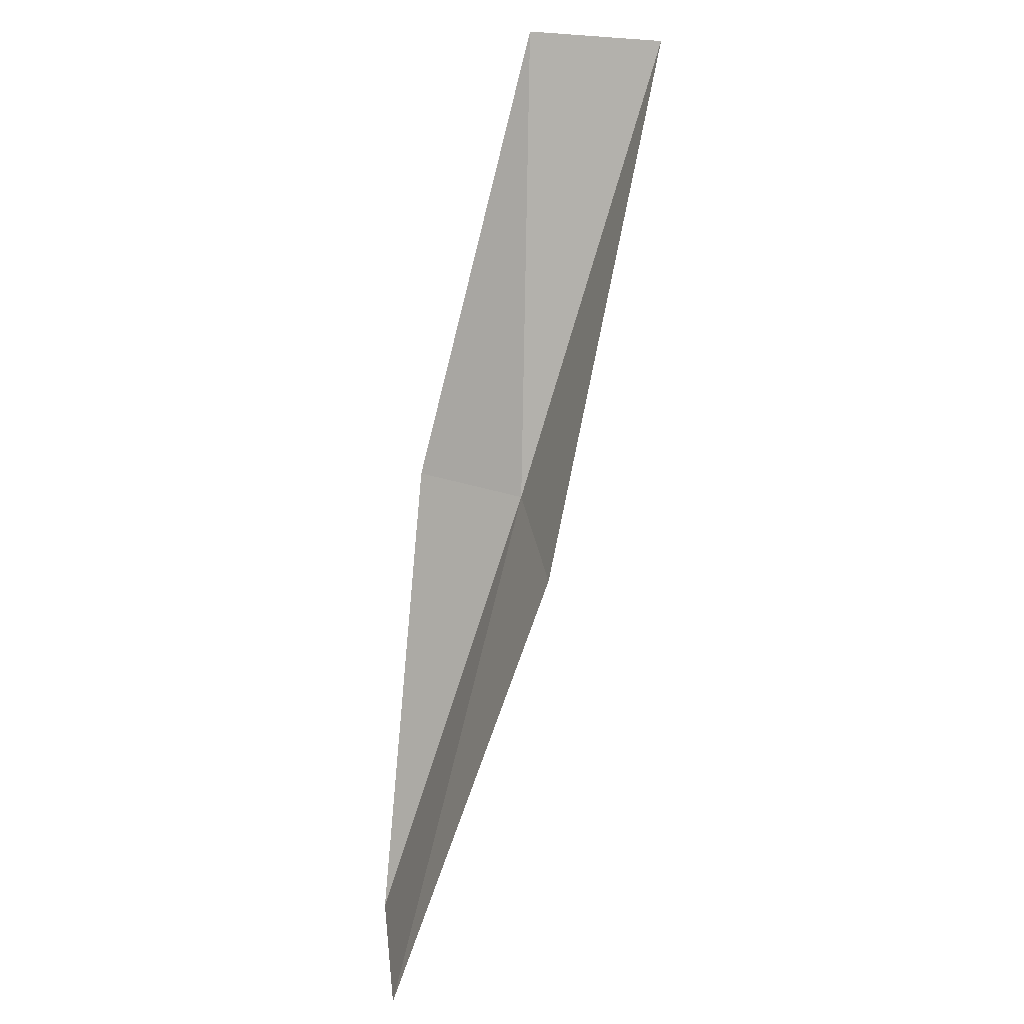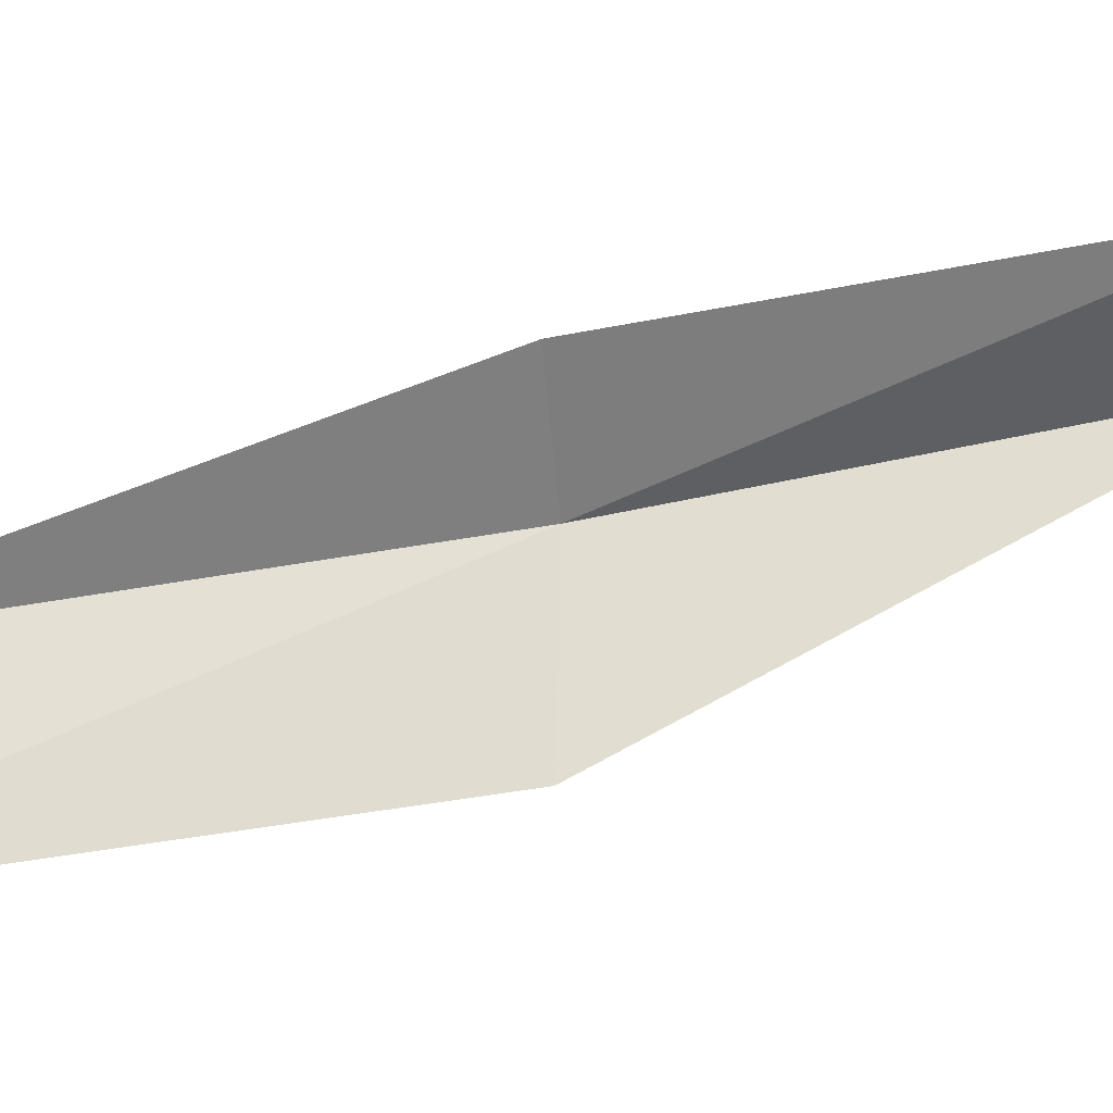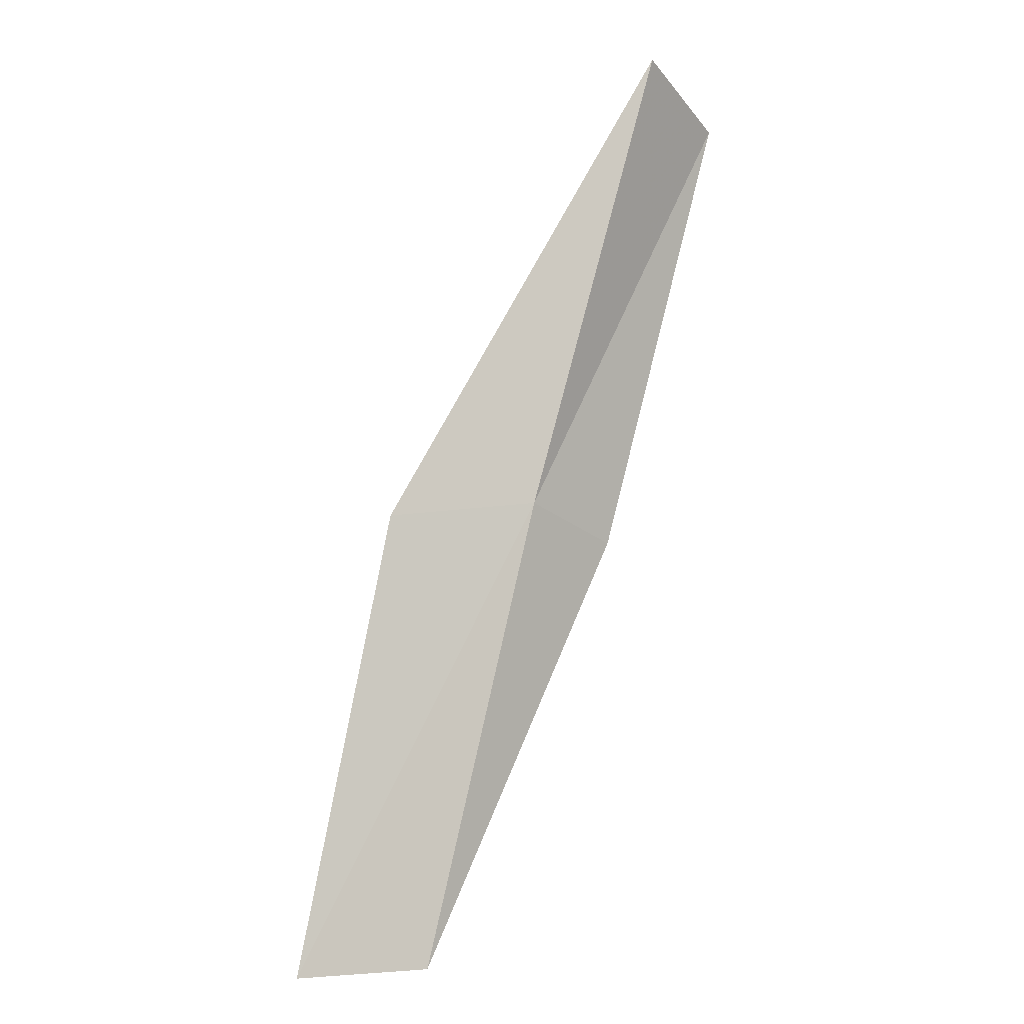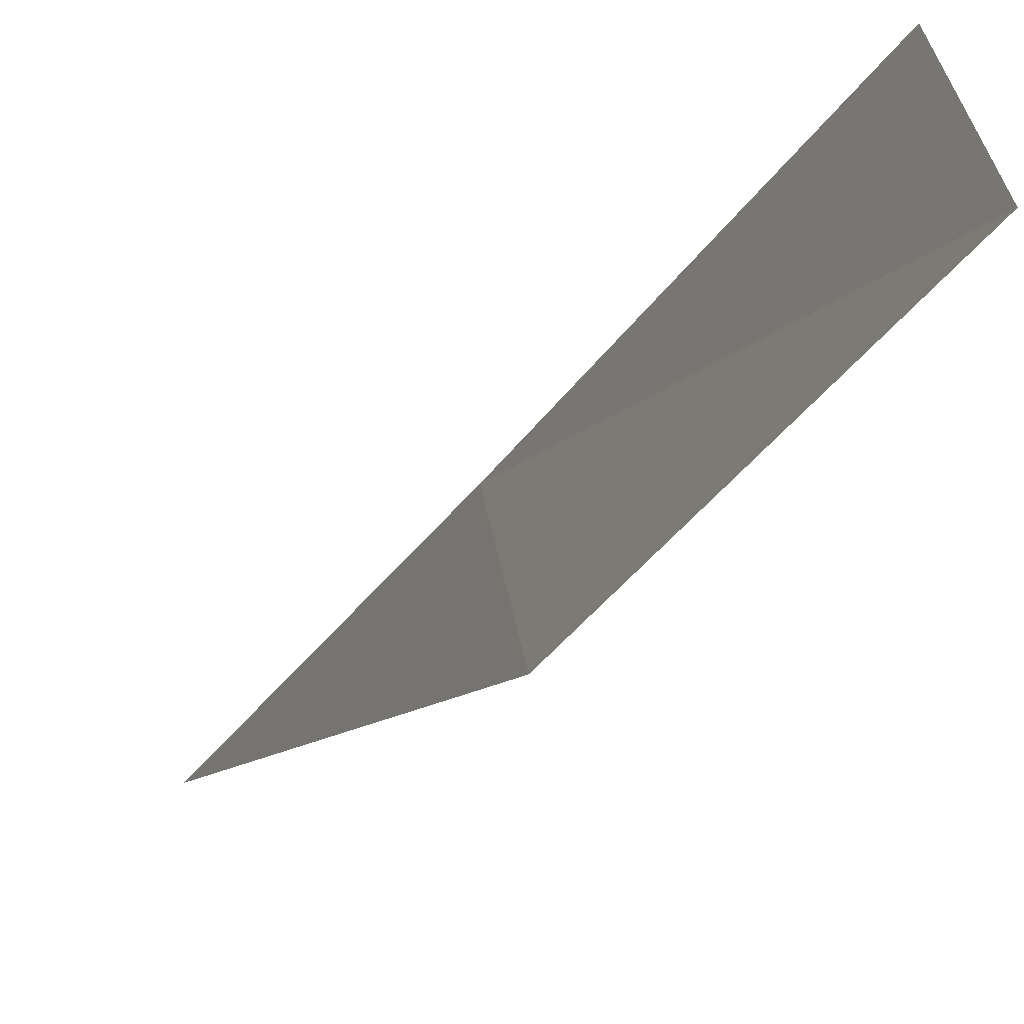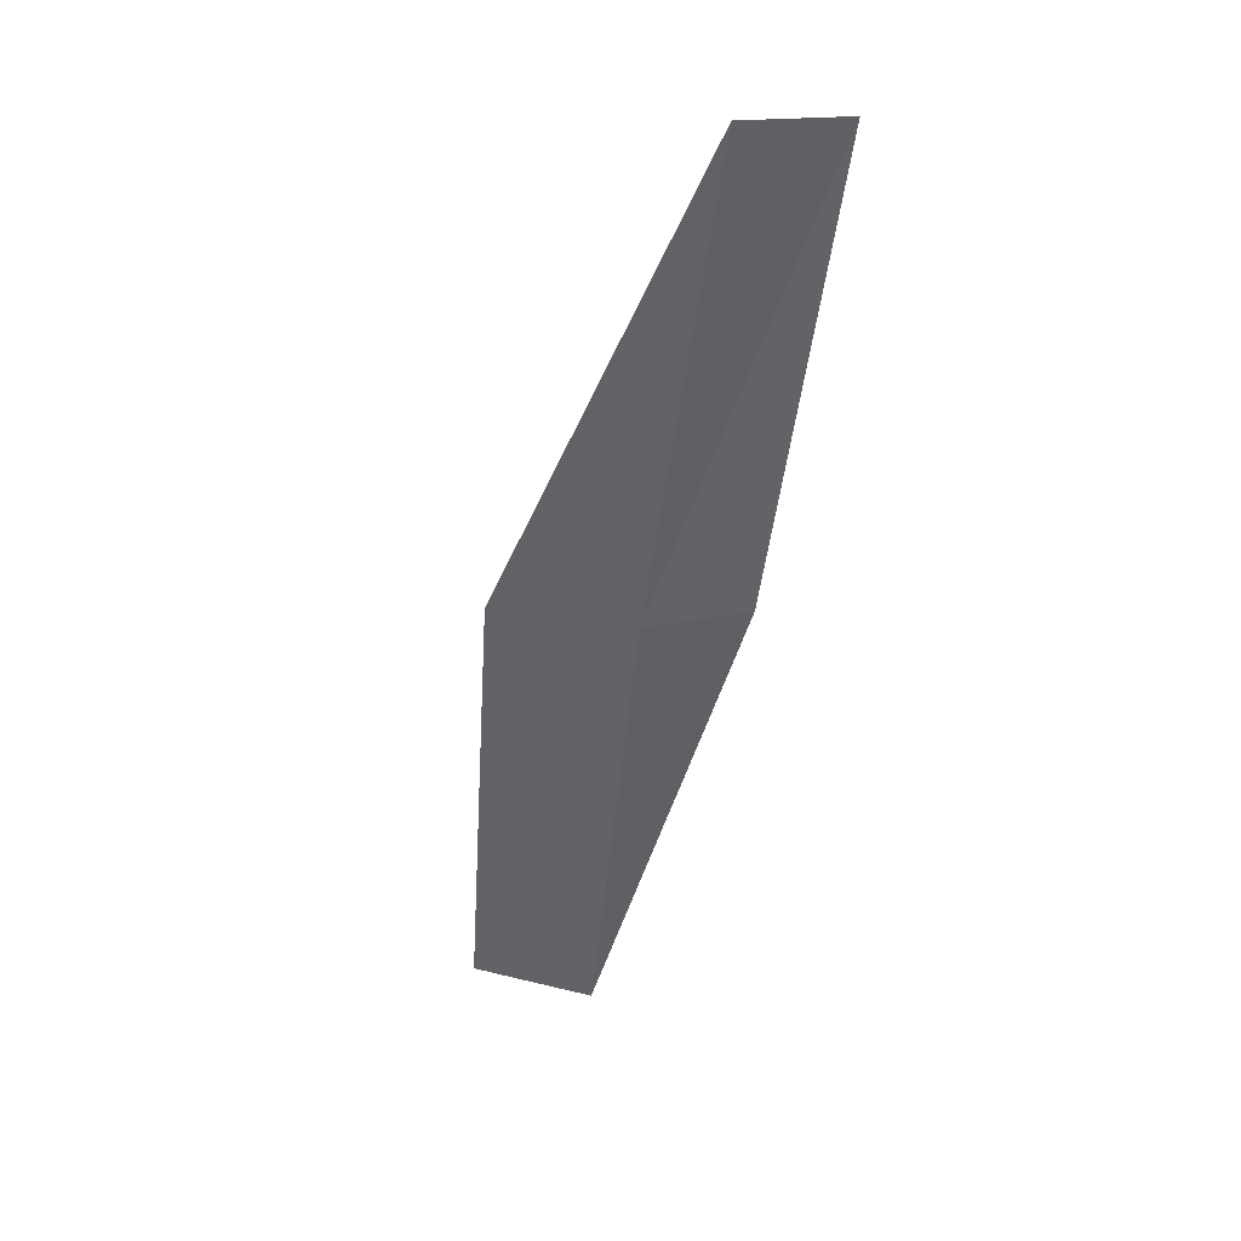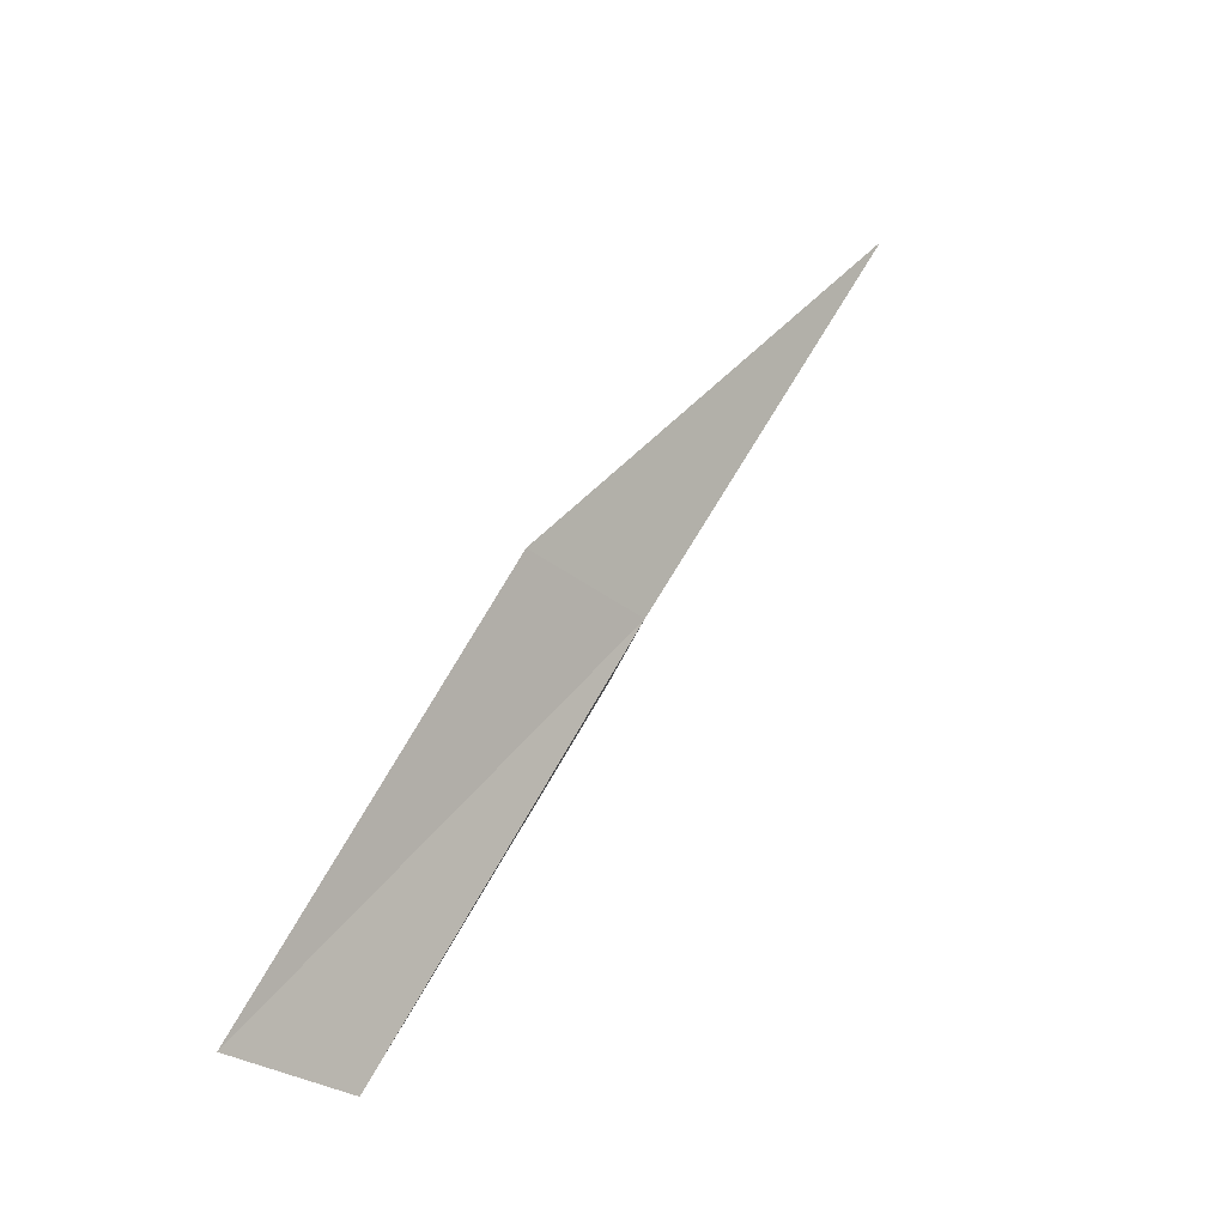
<metadata>
{"format":"obj","ext":"obj","renderer":"f3d","projection":"perspective","resolution":1024,"background":"white","views":[{"elev":34.2,"azim":-20.8,"up":"+Z"},{"elev":-12.8,"azim":-83.0,"up":"+Y"},{"elev":-30.3,"azim":89.0,"up":"+Z"},{"elev":-44.2,"azim":178.0,"up":"+Y"},{"elev":14.0,"azim":106.1,"up":"+Z"},{"elev":-31.1,"azim":30.4,"up":"+Z"}]}
</metadata>
<code>
v 31.5 -7.587 17.43
v 31.21 -9.102 17.43
v 33.5 -6.348 21.79
v 32.34 -5.618 21.79
v 30.65 -6.767 17.43
v 29.12 -10.01 13.08
v 29.47 -8.652 13.08
f 1 3 2
f 1 5 4
f 1 4 3
f 1 6 7
f 1 2 6
f 1 7 5

</code>
